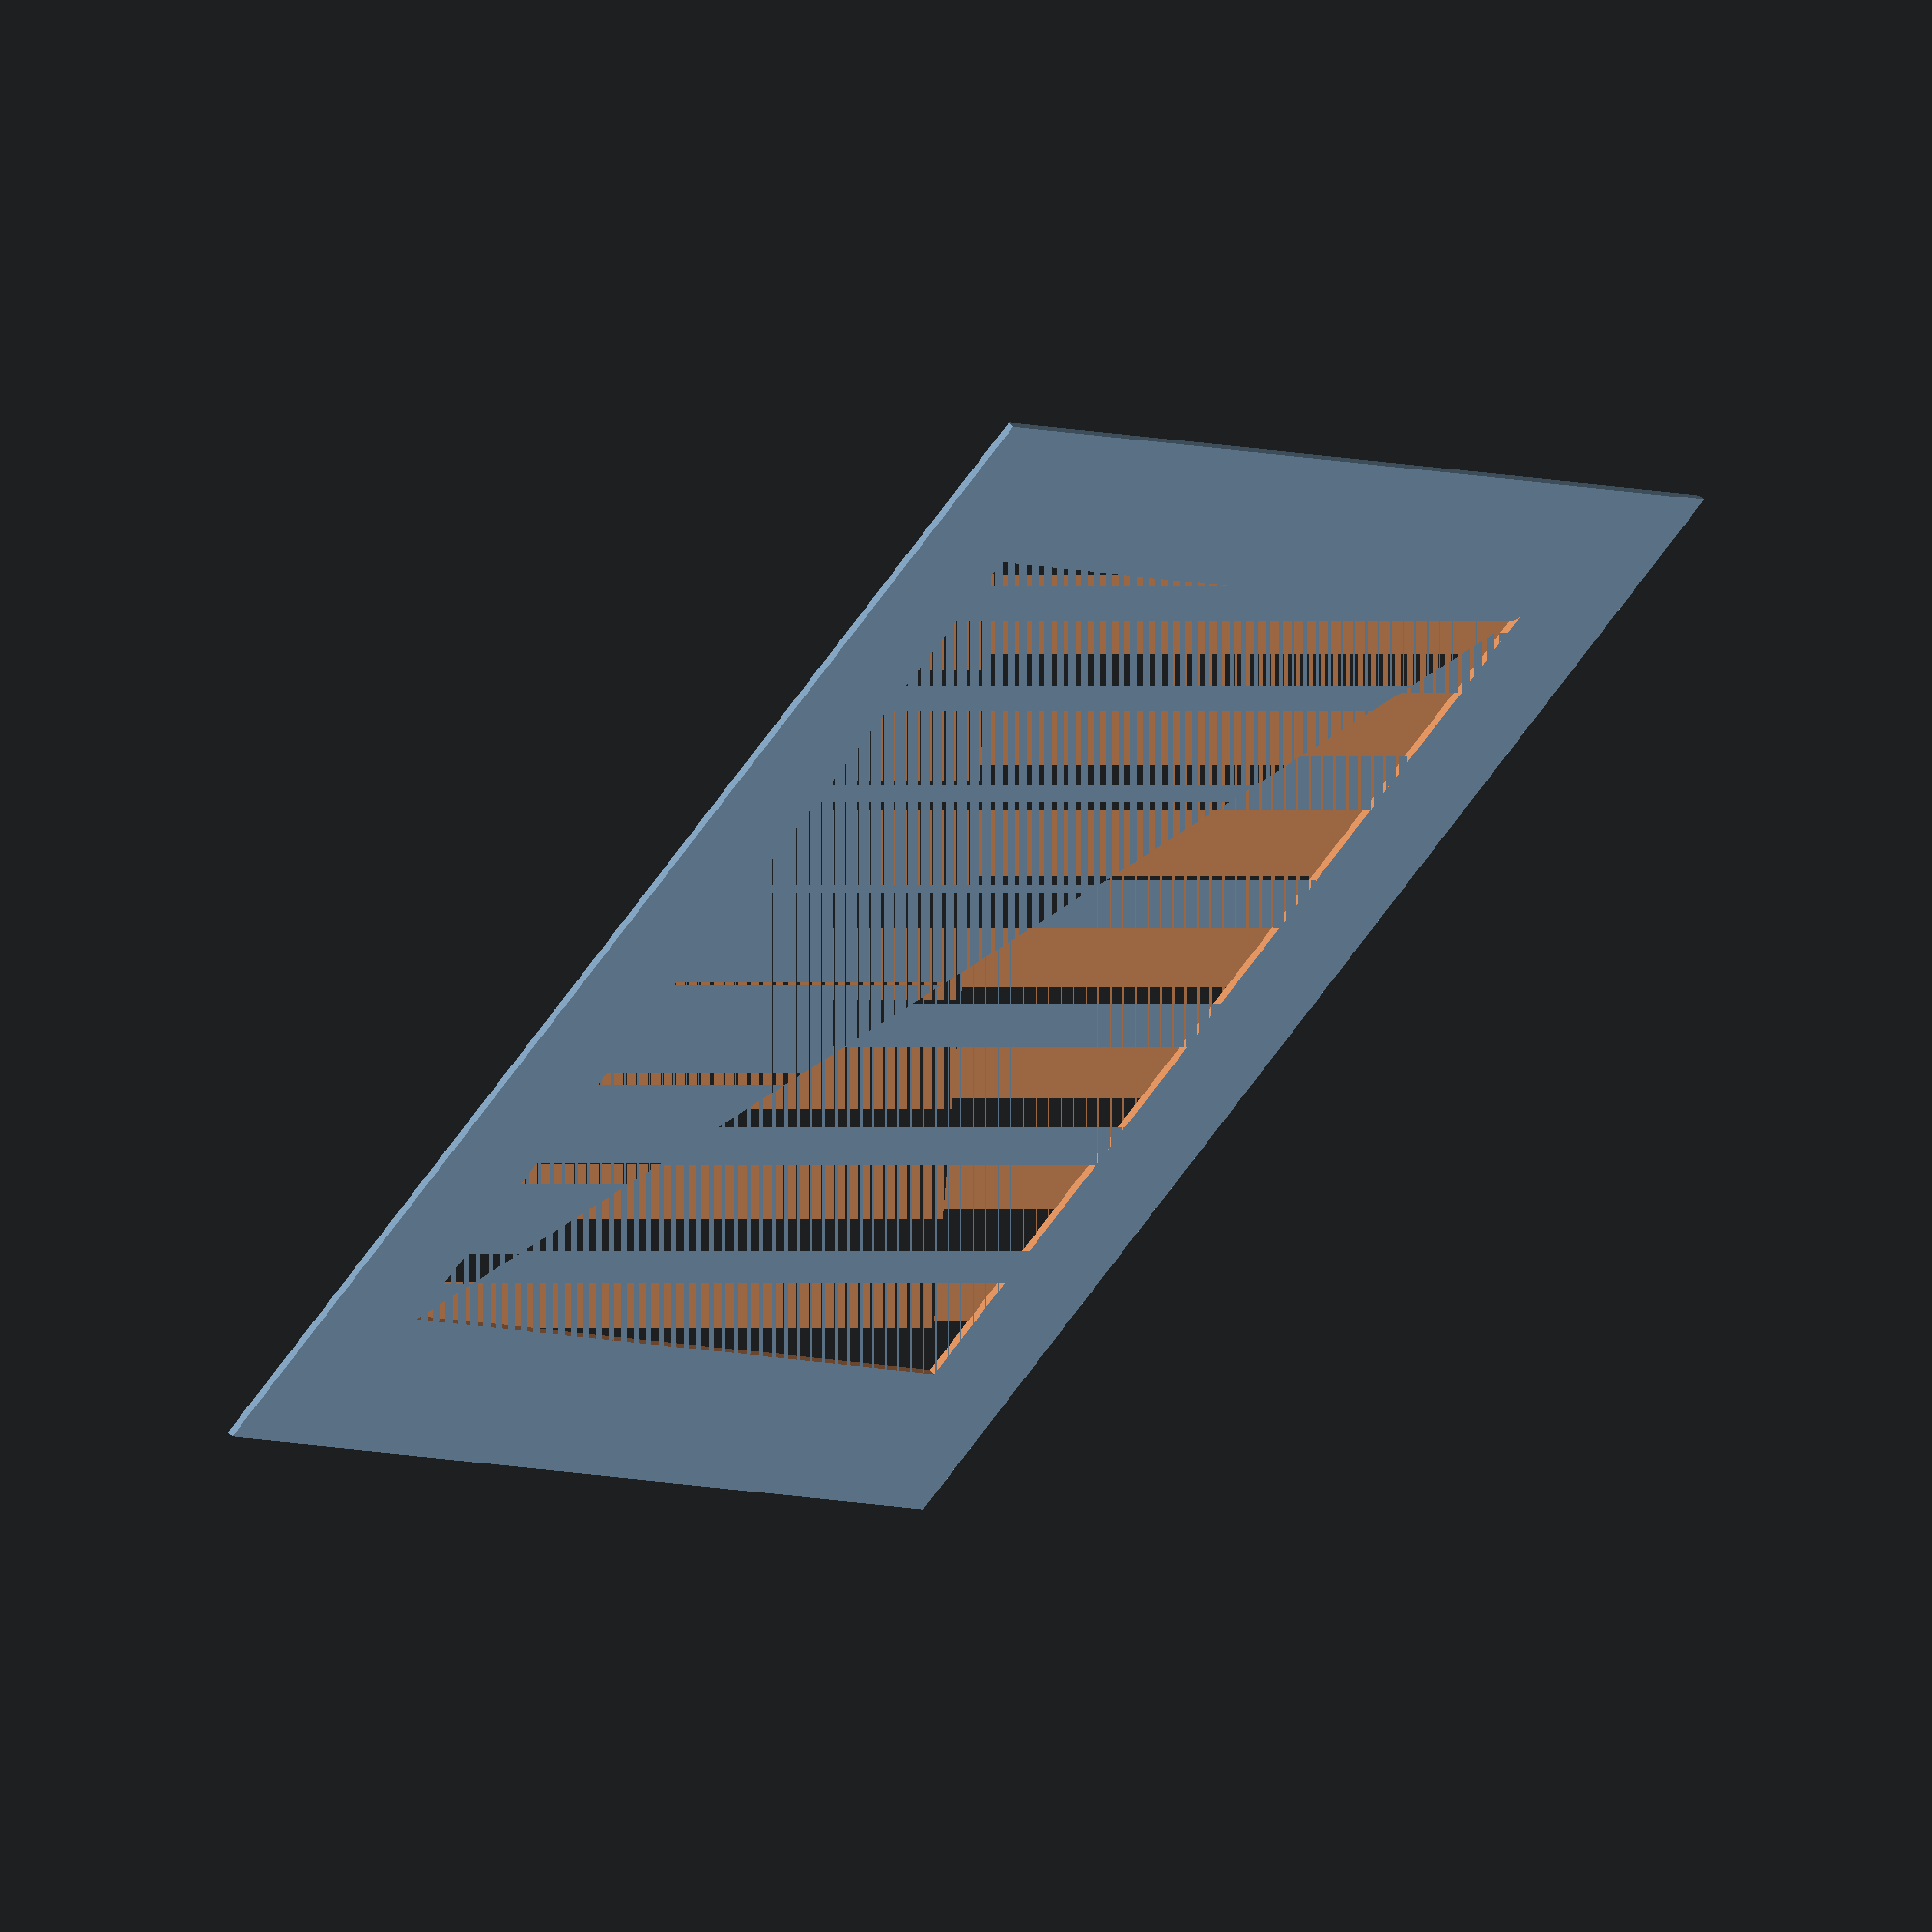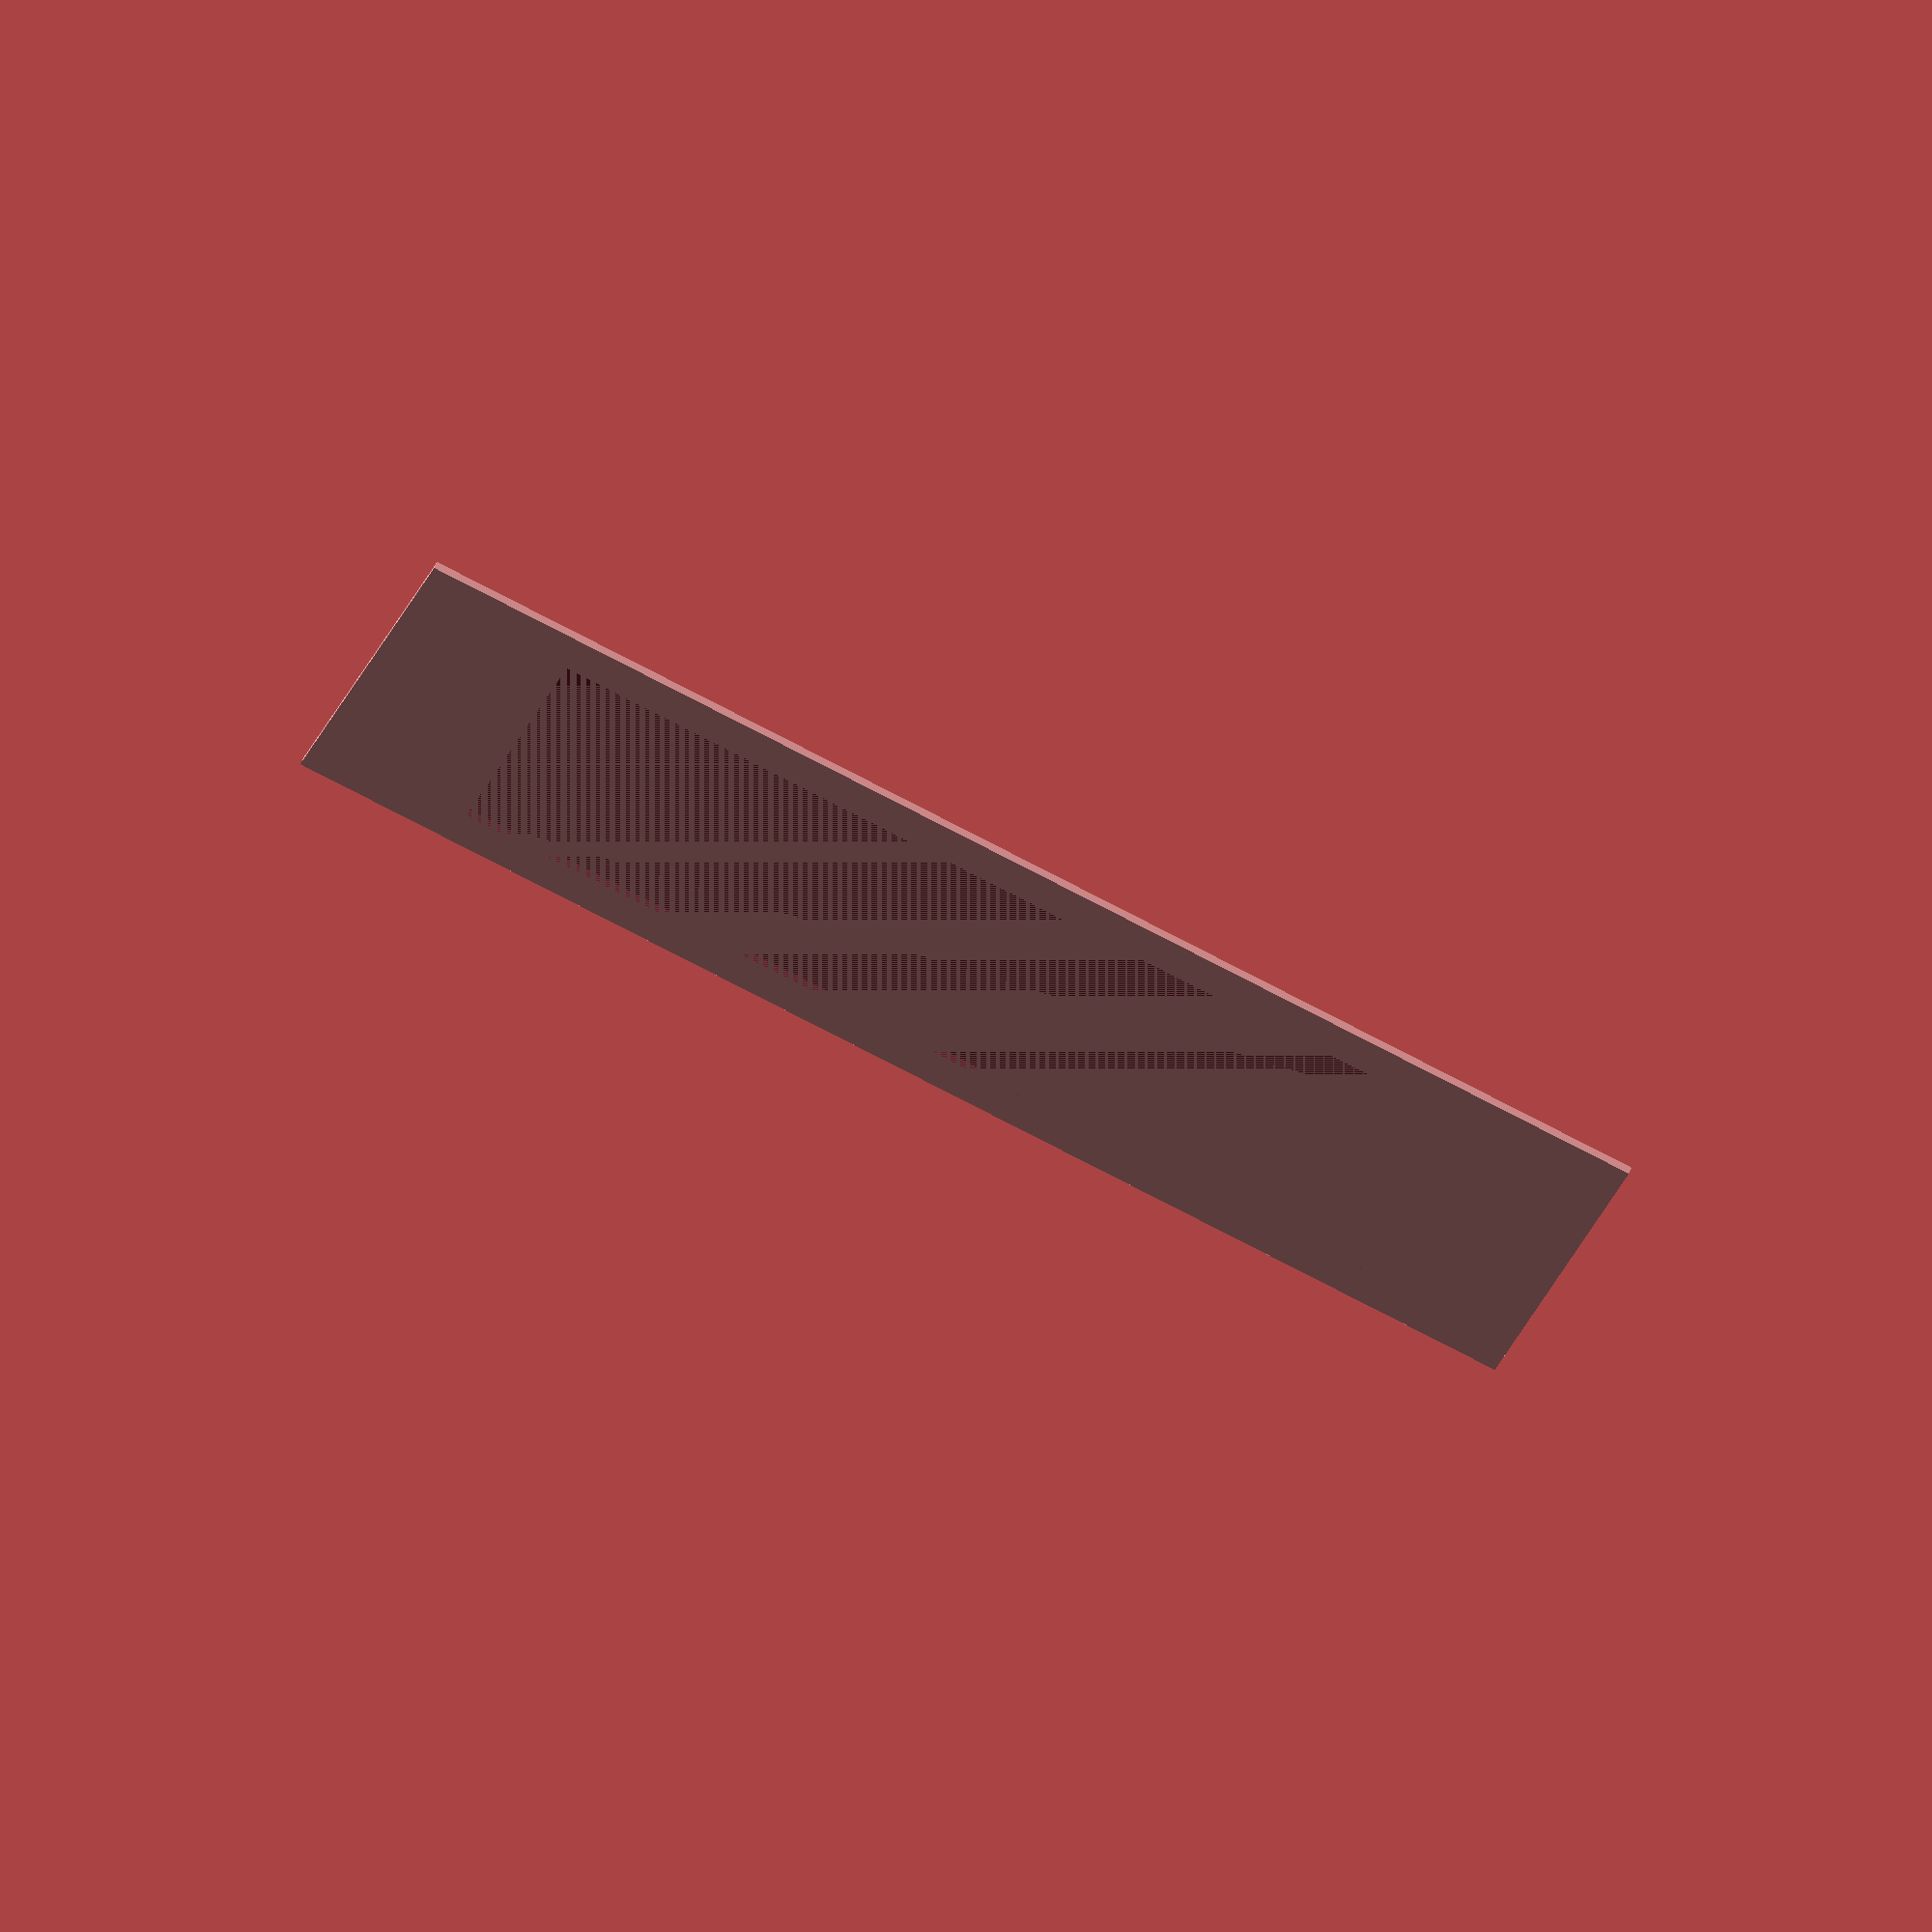
<openscad>
length = 80;
edgeThickness = 10;
height = .4;
innerLength = length - 2*edgeThickness;

difference() {
    cube([length, length, height]);
    
    translate([edgeThickness, edgeThickness, 0])
    cube([innerLength, innerLength, height]);
}
</openscad>
<views>
elev=122.7 azim=318.5 roll=218.9 proj=o view=solid
elev=101.3 azim=83.6 roll=333.8 proj=o view=solid
</views>
